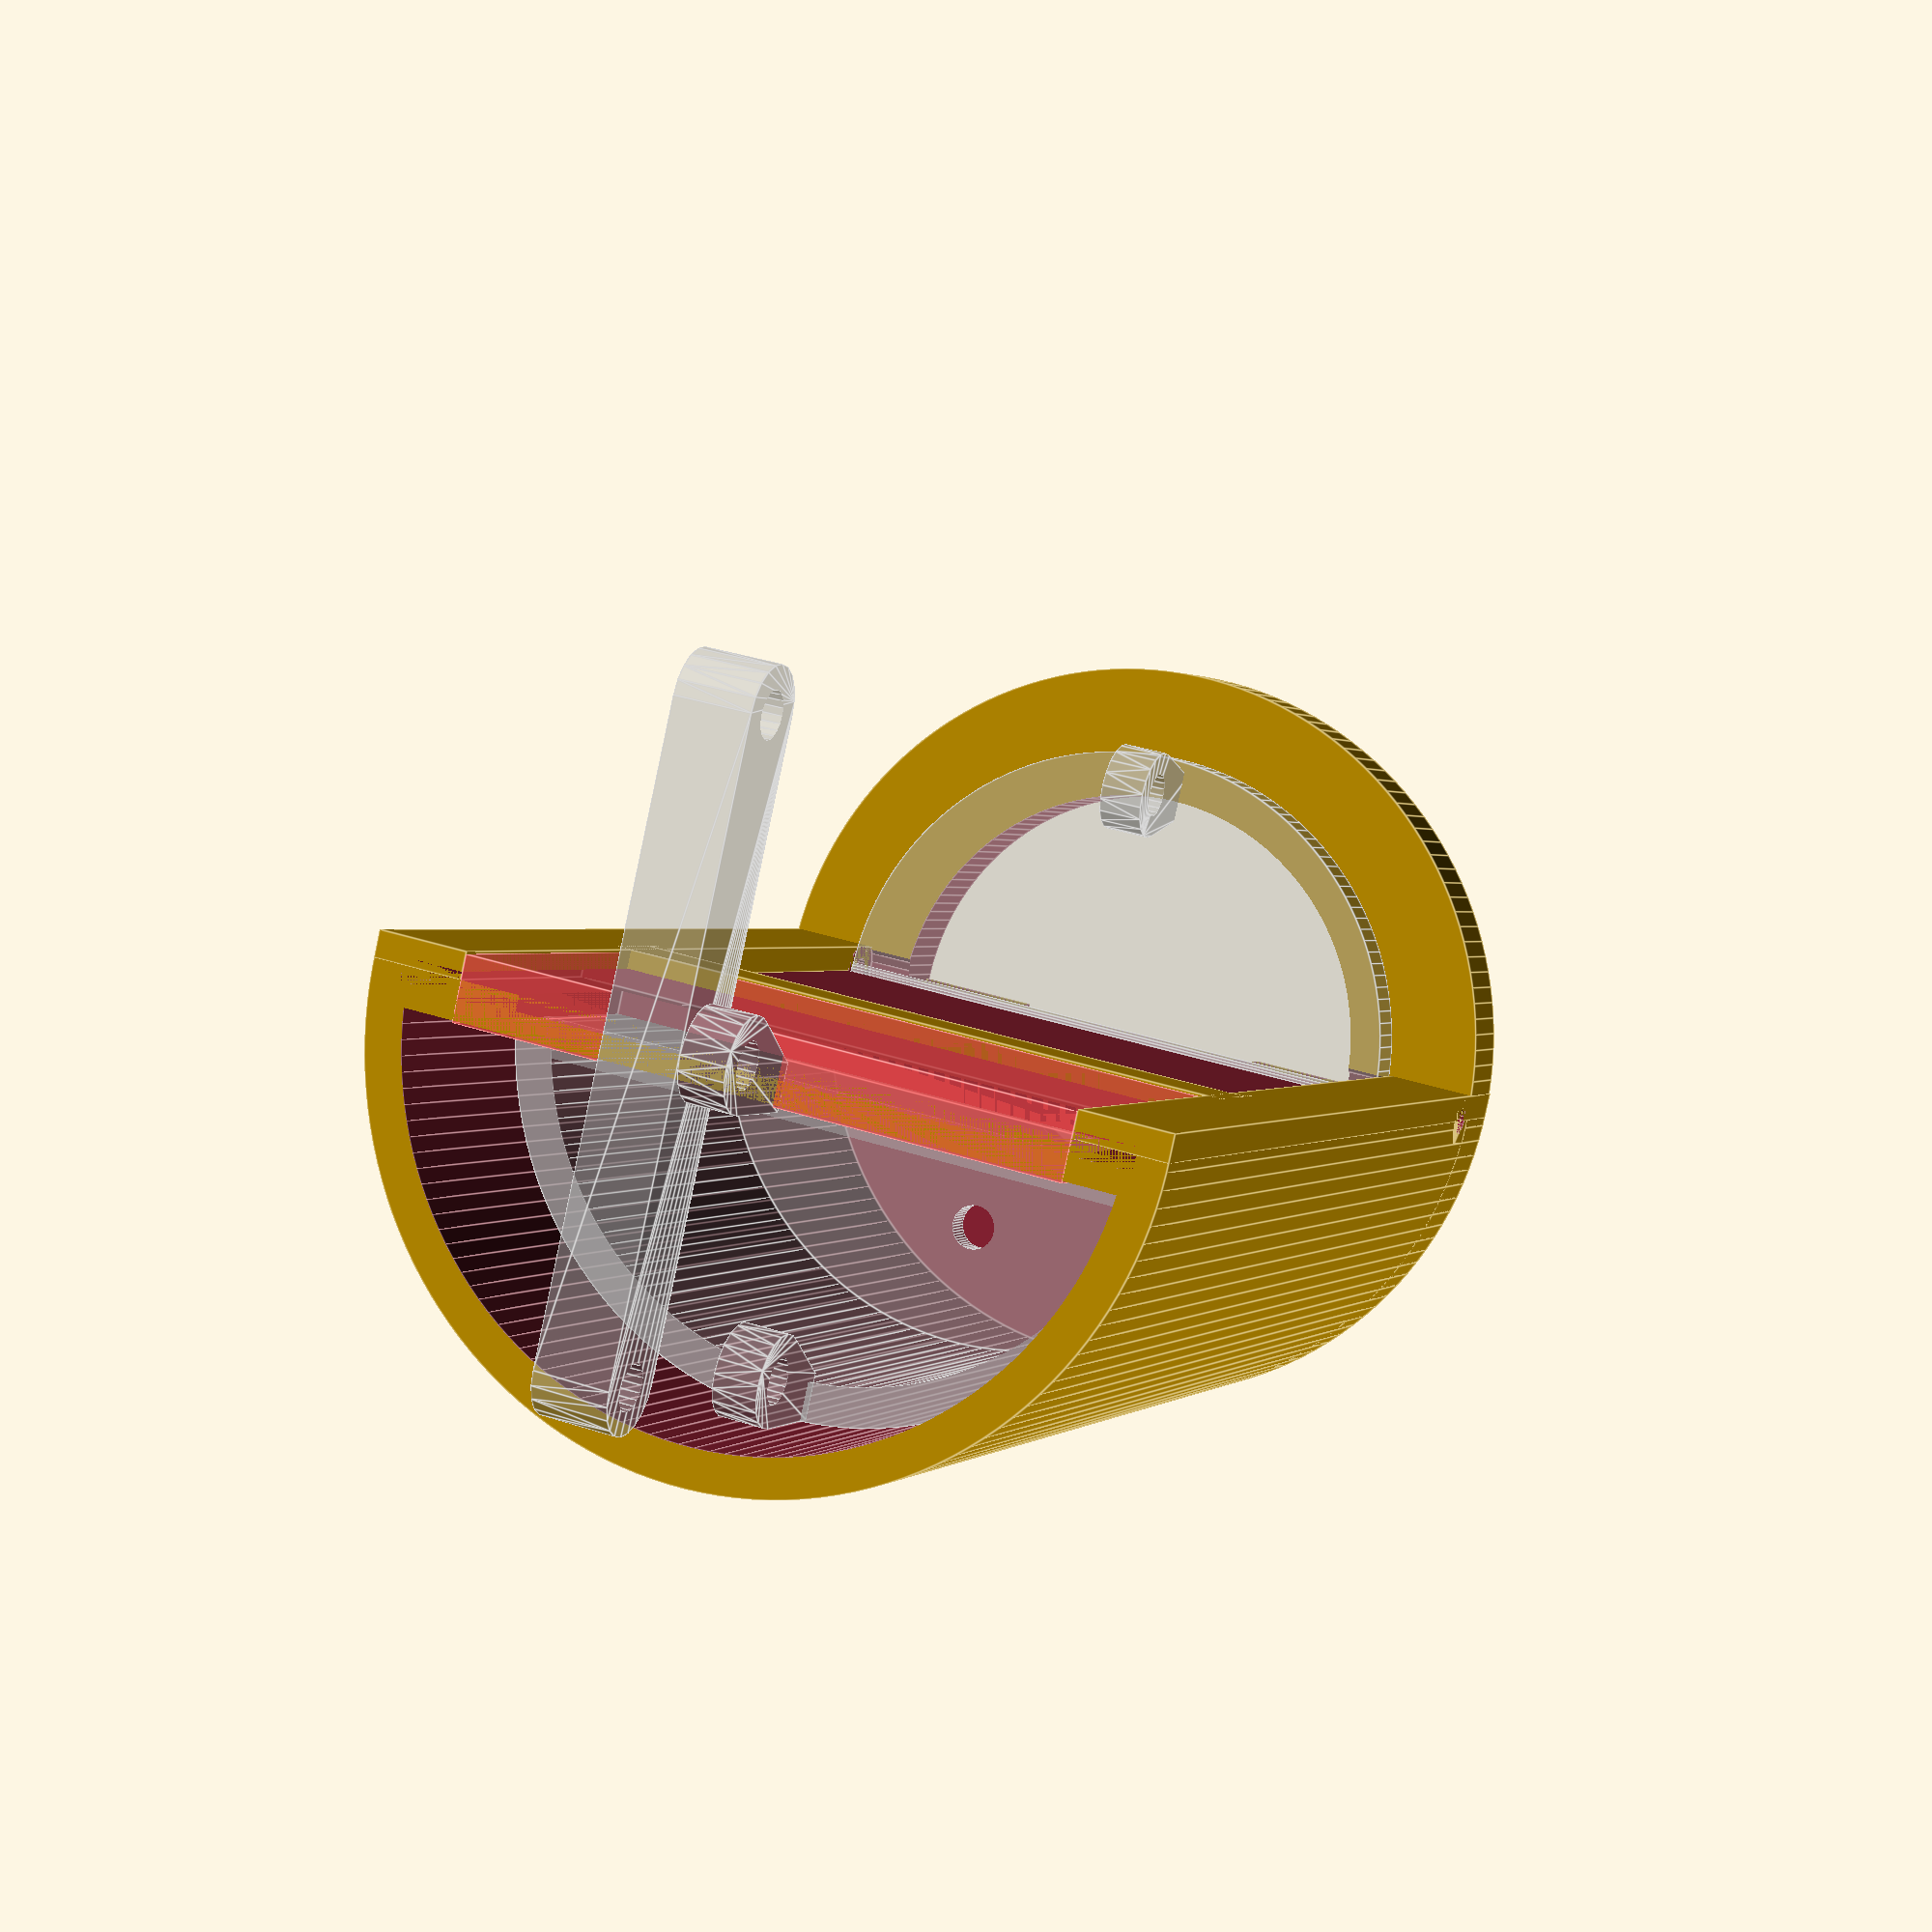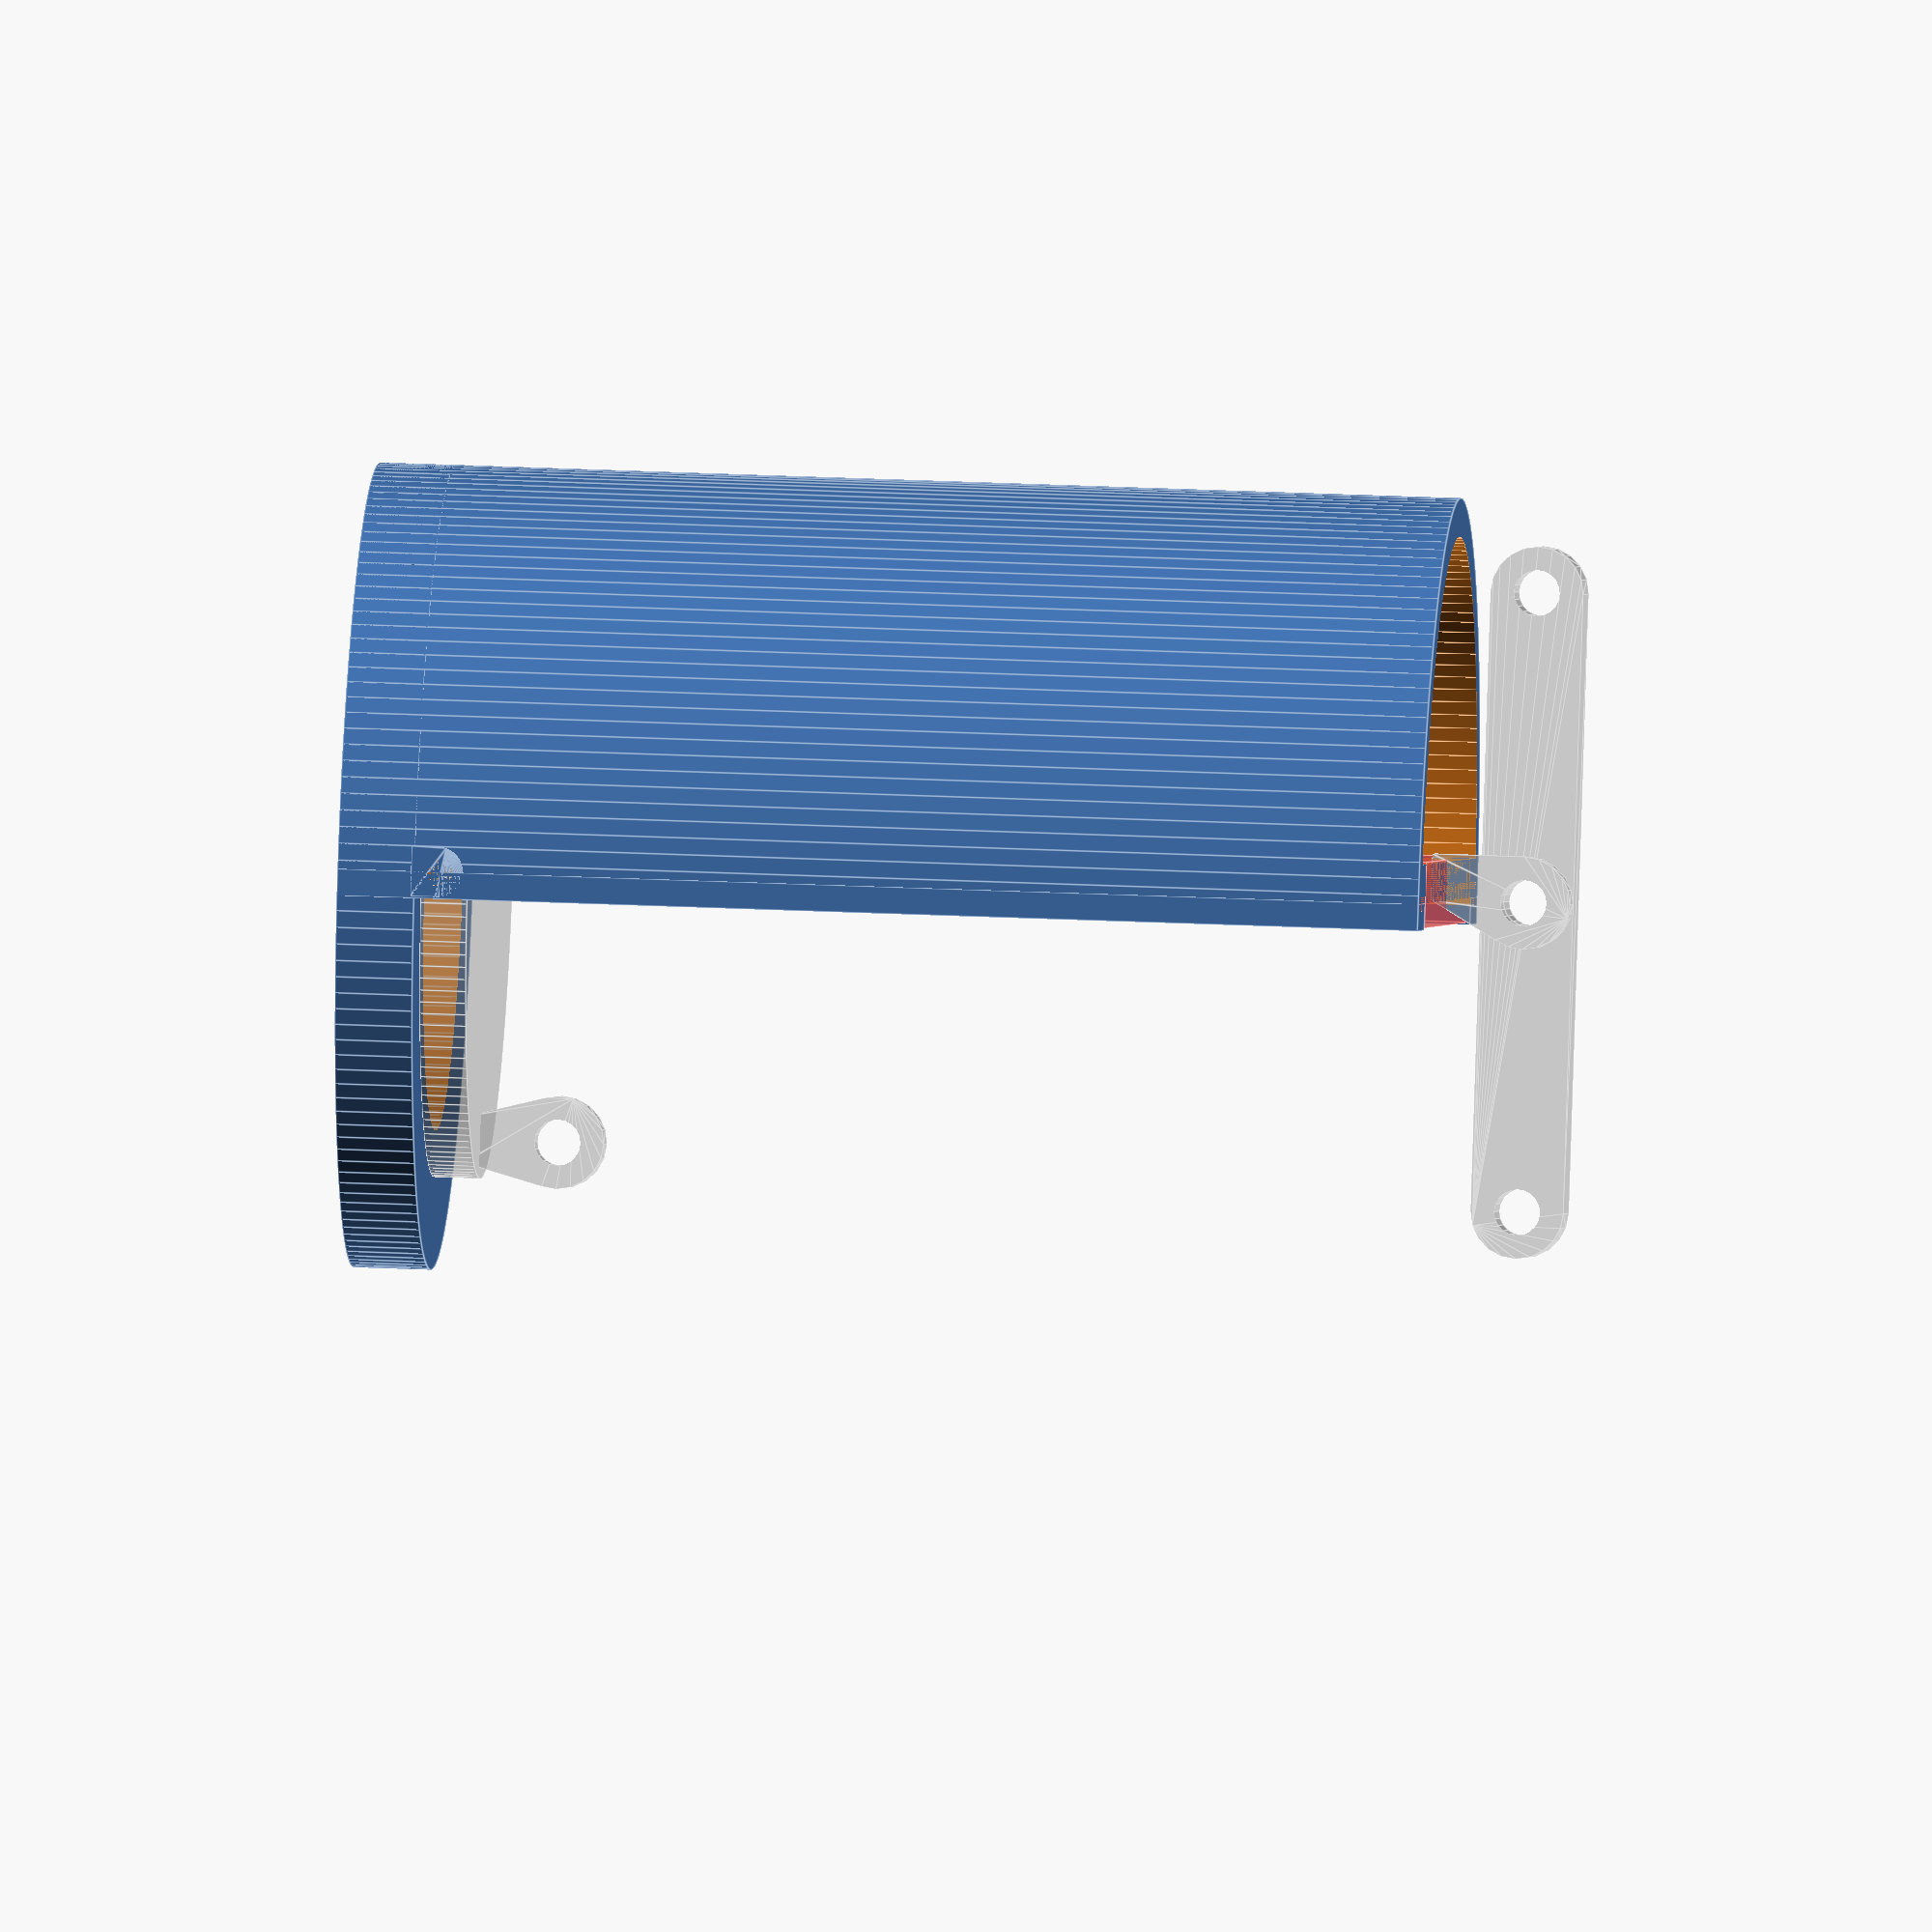
<openscad>
// A mechanical syphon for Aquaponics

//TODO: implement computing hole sizes based on this
inputFlow = 1;//in l/min
desiredTime = 0;//in minutes
containerVolume = 150;//Liter
//all these should determin the size of outflow hole for the bucket etc


///
adjust = 0.05;
hole_adjust = 0.1;

length=70;
main_dia= 52;//should be inner diameter of media guard
walls = 2.5;
inlets_dia=8;

body_length = length;
center_hole_dia = main_dia-(walls*2);



module bucket_body(height,dia){
	union () {		
		cylinder(h=height,d=dia,center=false,$fn=150);
	}
}

module halfCircle(dia, height, cutOffset=0, orient=-1){
	difference(){
		union(){
			cylinder(h=height,d=dia,center=false,$fn=150);
		}
		translate([(dia/2-cutOffset)*orient,0,height/2+adjust/2]) cube(size=[dia,dia,height+adjust*2],center=true);
	}
}

module bucket_holes(height, dia, holeDia, holeOffset, cutOffset=0){
	bottomThickness = 2;

	union(){

		/*translate ([0,0,bottomThickness]) 
			difference(){
				innerDia= dia-walls*2;
				innerHeight = height-walls;
				cylinder(h=height,d=innerDia,center=false,$fn=100);
				translate ([innerDia/2-walls-cutOffset,0,innerHeight/2])cube(size=[innerDia,innerDia,innerHeight+adjust*2],center=true);
			}*/
		innerDia    = dia-walls*2;
		innerHeight = height-bottomThickness+adjust;
		innercutOffset   = walls+cutOffset;

		translate ([0,0,bottomThickness]) halfCircle(innerDia, innerHeight, innercutOffset, orient=1);

		//outlet hole
		translate ([holeOffset-cutOffset+holeDia/2,0,-adjust]) cylinder(h=bottomThickness+adjust*2,d=holeDia,center=false,$fn=50);
	}
}

module bucket(height, dia, holeDia, holeOffset, cutOffset=0){
	difference () {
		halfCircle(dia, height, cutOffset, orient=1);
		bucket_holes(height, dia, holeDia, holeOffset, cutOffset);
	}
}


module hingeAttach(width=3, baseWith=3, baseOffset=1.5, dia=6, holeDia=3){
	offset = 10;

	difference(){
		hull(){
			cylinder(h=width,d=dia,center=false,$fn=20);
			translate([baseOffset,dia/2,width/2]) cube(size=[baseWith,dia,width],center=true);
		}
		translate([0,0,-adjust]) cylinder(h=width+adjust*2,d=holeDia,center=false,$fn=20);
	}
}


module hinged_valve(valve_dia=40,base_dia=52,base_height=5,valve_height=3){
	overlap = 3; //how much overlap between valve and base

	hinge_od = 3.25;
	hinge_id = 1.75;

	base_id     = valve_dia-overlap*2;
	
	hinge_z_offset = base_height+valve_height/2;
	hinge_x_offset = 0;
	hinge_y_offset = base_dia/2;

	hinge_il = valve_dia ;//inner length
	hinge_ol = (base_dia - hinge_il)/2;//outer length : ie for both sides

	%translate([0,0,base_height]){
		//articulated valve top
		halfCircle(valve_dia,valve_height);

		//hinge
		translate([hinge_x_offset, 0, hinge_z_offset - base_height ]) rotate([0,90,90]) 
			difference(){
				cylinder(h=hinge_il,d=hinge_od,center=true,$fn=50);
				cylinder(h=hinge_il,d=hinge_id,center=true,$fn=50);
			}
		//top attachement
		translate([valve_dia/2-walls,1.5,valve_height+5]) rotate([90,-180,0]) hingeAttach(baseOffset=0);
	}
	


	//base 
	difference(){
		union(){
			halfCircle(base_dia,base_height,0.001);

			for (a =[-1,1]){
				hull(){
					translate([hinge_x_offset,(hinge_y_offset)*a,hinge_z_offset])
						rotate([0,90,-90*a]) cylinder(h=hinge_ol,d=hinge_od, $fn=50);
					
					translate([0,(hinge_y_offset-hinge_od+0.25)*a,hinge_z_offset-hinge_od/3.5])
						rotate([0,0,-180*a])cube(size=[hinge_od,hinge_ol,hinge_od/2],center=true);
					
				}
			}			
		}
		translate([0,0,-adjust]) halfCircle(base_id,base_height+adjust*2);
	}

}



module hingeLever(distance=40,width = 5, dia=6, holeDia=3){
	
	difference(){
		hull(){
			for (a =[-1,1])
			{
				translate([a*distance/2,0,0]) cylinder(h=width,d=dia,center=true,$fn=20);
			}	
		}
		for (a =[-1:1])
		{
			translate([a*distance/2,0,0]) cylinder(h=width+adjust*2,d=holeDia,center=true,$fn=20);
		}	
		
	}
}

///////////////
module basket(height=30, dia=50, holeDia=3){

	xtraClearance = 0.5;
	
	latch_height = height;
	latch_width  = 10;
	latch_length = 8;
	latch_hole_width = 5;
	latch_top = 3;

	//dia    = main_dia-walls*2-xtraClearance;
	OD 	= dia;
	ID 	= dia-walls*2;
	vol = (PI * height * ID) /2;

	echo("basket:","height",height,"OD",OD,"ID",ID, "volume",vol,"mm 3" ,"weight:",vol/1000, "gram(s)");

	//how far appart are latches
	latch_offset = OD/2-latch_length;
	//overall x axis offset
	start_offset = walls +xtraClearance/2;

	module latch(){
		translate([0,-latch_length/2,0])
		difference(){
			cube(size=[latch_width,latch_length,latch_height]);
			union(){
				cube(size=[latch_hole_width,latch_length,latch_height-latch_top]);
			}
		}
	}

	translate([-OD/2+walls/2+1.8,1.5,height+5]) rotate([90,-180,0]) hingeAttach();
	
	innerBucker_hole_dia 		= holeDia;
	innerBucker_hole_offset = -OD/4;
	
	bucket(height, OD, innerBucker_hole_dia, innerBucker_hole_offset, start_offset);

}  

//////////
module container(height=40,dia=30){
	innerBucker_hole_dia = 18;
	innerBucker_hole_offset = -10;

	inlet_dia    = 10;
	inlet_height = 60;
	inlet_length = walls+adjust*2;
	inlet_width  = dia-5;
	inlet_lip_length = walls + 3;
	inlet_lip_height = 1;

	//for valve
	base_height  = 5;
	valve_height = 3;
	
	hinge_id = 1.75+hole_adjust;
	hinge_od = hinge_id+2.5;
	hinge_z_offset = base_height+valve_height/2;

	inletWall_zOffset   = hinge_z_offset+40;
	inletWall_height = height-inletWall_zOffset;
	inletWall_width  = 40;
	inletWall_thickness = 2.7;

	guide_extra = 1.75;
	guide_side_width = 6;
	inletWall_thickness_real = walls+guide_extra;

	guide_zOffset   = 2;//how much of an inset into the bottom we want
	guide_thickness = 1.5;
	guide_width     = inletWall_width;
	guide_height    = inletWall_height+guide_zOffset;
	
	gneThick = guide_thickness + walls;

	guide_xOffset = -1;//-inletWall_thickness+guide_thickness/2+0.4;



	ID= dia;
	vol = (PI * height * ID) /2;
	echo("container:","height",height,"ID",ID, "volume",vol,"mm 3" ,"weight:",vol/1000, "gram(s)");
	innerHeight = height/2;
	adJVol = (PI * innerHeight * ID) /2;
	echo("adjusted weight with height",adJVol/1000, "gram(s)");

	echo("inlet wall start at ",inletWall_zOffset,"inletWall height",inletWall_height);

	difference(){
		union(){
			bucket(height, dia, innerBucker_hole_dia, innerBucker_hole_offset);
			
			//hinge attachement, needs to be added after
			%translate([-0,1.5,height+5]) rotate([90,-180,0]) hingeAttach();

			//base with hinged valve
			hinged_valve(	base_height = 5, valve_height = 3);

			//holders for "modular inlet wall"
			for (a =[-1,1]){
				translate([0,-dia/2*a,0])
					mirror([0,a-1,0])
					cube(size=[guide_extra, guide_side_width , height]);
			}

			//transition thingy
			transition_dia = 1.75;
			transition_width = inletWall_width+2;
			transition_extraHeight = 5;

			translate([transition_dia,transition_width/2,inletWall_zOffset-transition_extraHeight-transition_dia])
			rotate([90,0,0])
				difference(){
					union(){
						translate([-transition_dia,0,0 ])
						cube(size=[transition_dia,transition_dia,transition_width]);
					translate([-transition_dia,transition_dia,0 ])
						cube(size=[transition_dia,transition_extraHeight,transition_width]);
					}
					cylinder(d=transition_dia*2,h=transition_width,$fn=50);
					
				}
		}

		//hinge cutout
		translate([0,0,hinge_z_offset])  rotate([90,-180,0]) cylinder(h=dia,d=hinge_id,center=true,$fn=20);
		translate([0,0,hinge_z_offset])  rotate([90,-180,0]) cylinder(h=40,d=hinge_od,center=true,$fn=20);


		//cuts for "modular inlet wall"
	
		translate([-inletWall_thickness+adjust,-inletWall_width/2,inletWall_zOffset])  cube(size=[inletWall_thickness, inletWall_width, inletWall_height]);
		
		for (a =[-1,1]){
			translate([guide_xOffset,(-inletWall_width/2-4)*a,inletWall_zOffset-guide_zOffset]) 
				mirror([0,a-1,0])
				cube(size=[guide_thickness, guide_width, guide_height]);
		}
		//cut for outlet/inlet
		//translate([-inlet_length/2,0,inlet_height]) rotate([90,0,90]) cylinder(d=inlet_dia, h= inlet_length*2, $fn=20,center=true);
		//translate([-inlet_length/2,0,inlet_height]) cube(size=[inlet_length*2, inlet_width, inlet_dia],center=true);

	}

		
	//inlet wall itself, print seperatly
	translate([-inletWall_thickness+adjust,-inletWall_width/2,inletWall_zOffset]) 
		#cube(size=[inletWall_thickness_real,inletWall_width,inletWall_height]);

}

//translate([0,0,15])
//basket(height=30);

basket_OD = main_dia-walls*2-0.5;
echo("generating");

container(height = body_length, dia=main_dia);
%translate([0,0,25])	basket(height=30,dia=basket_OD);
%translate([0,4,75])  rotate([90,0,0]) hingeLever();

//for testing only
//cube([100,100,27],center=true);
//translate([0,0,43]) cube([100,100,35],center=true);



</openscad>
<views>
elev=359.5 azim=282.9 roll=20.9 proj=p view=edges
elev=155.8 azim=293.6 roll=265.4 proj=o view=edges
</views>
